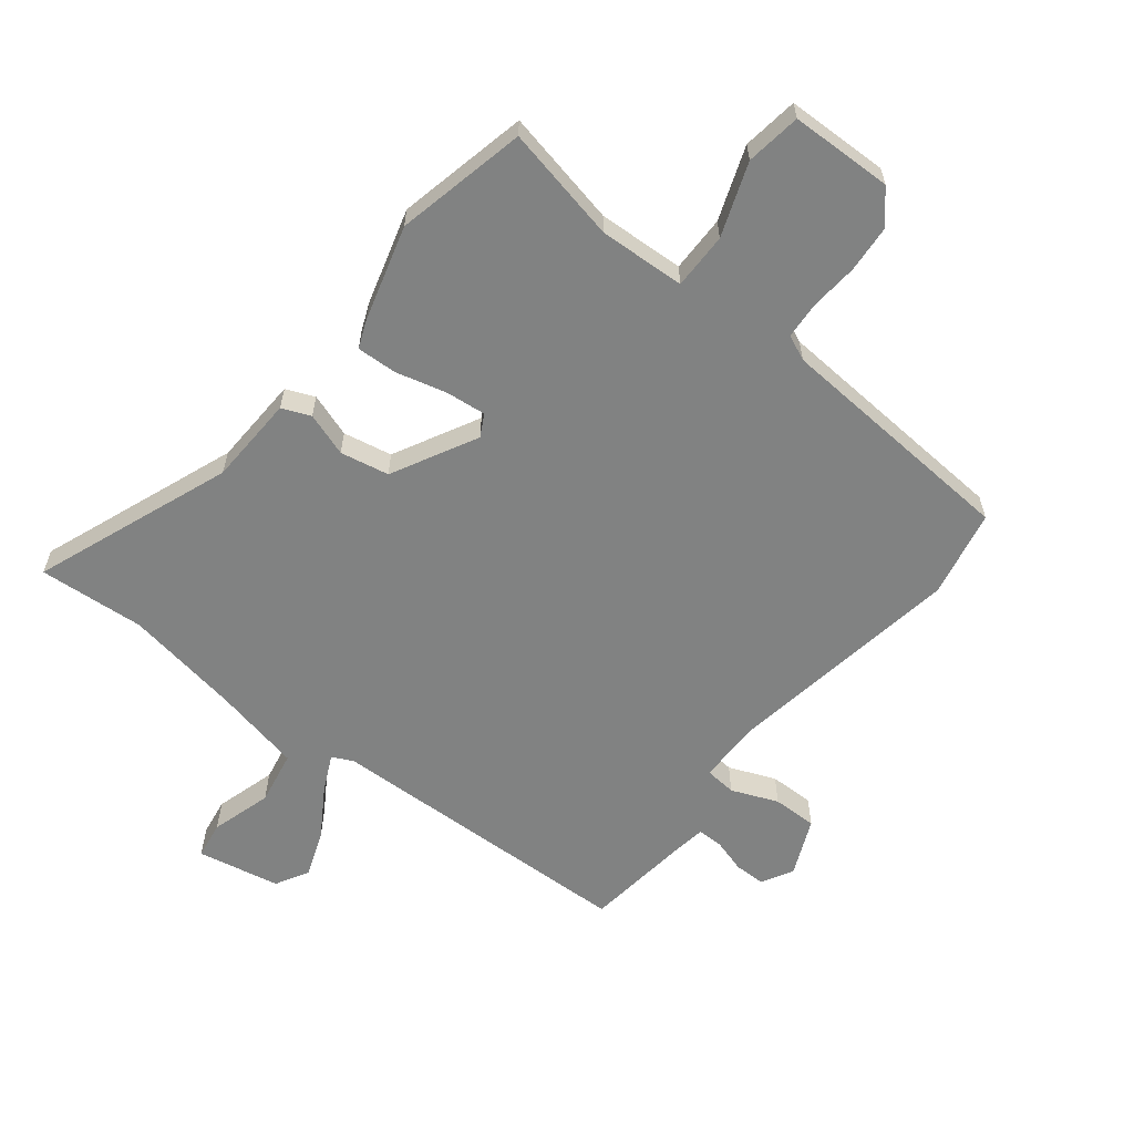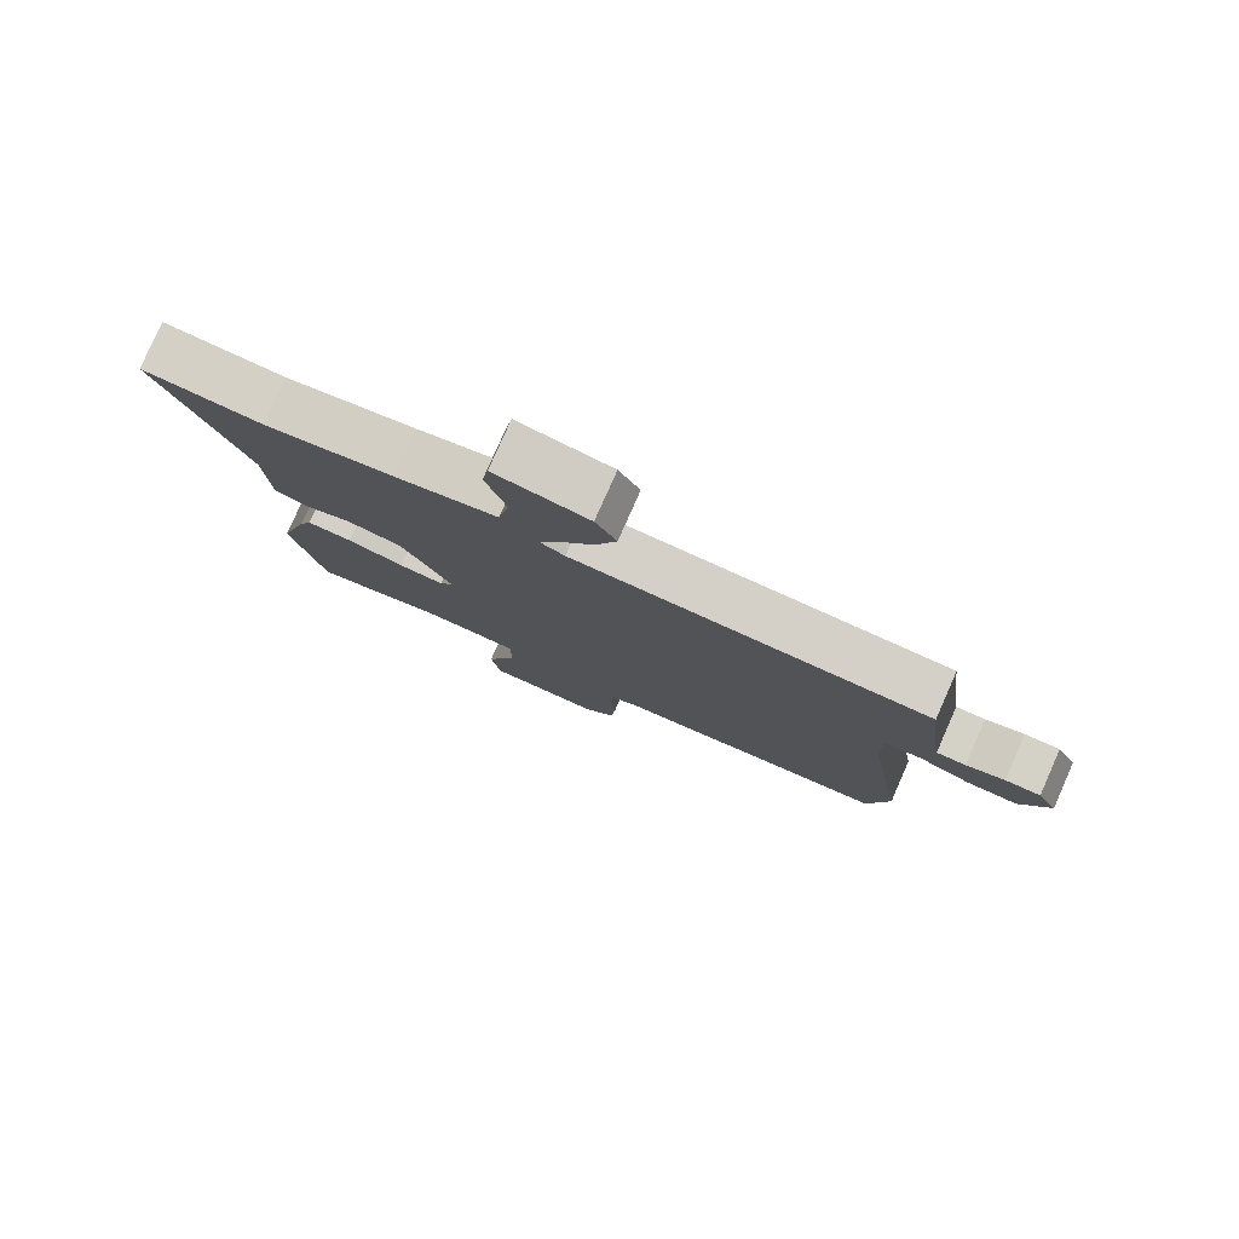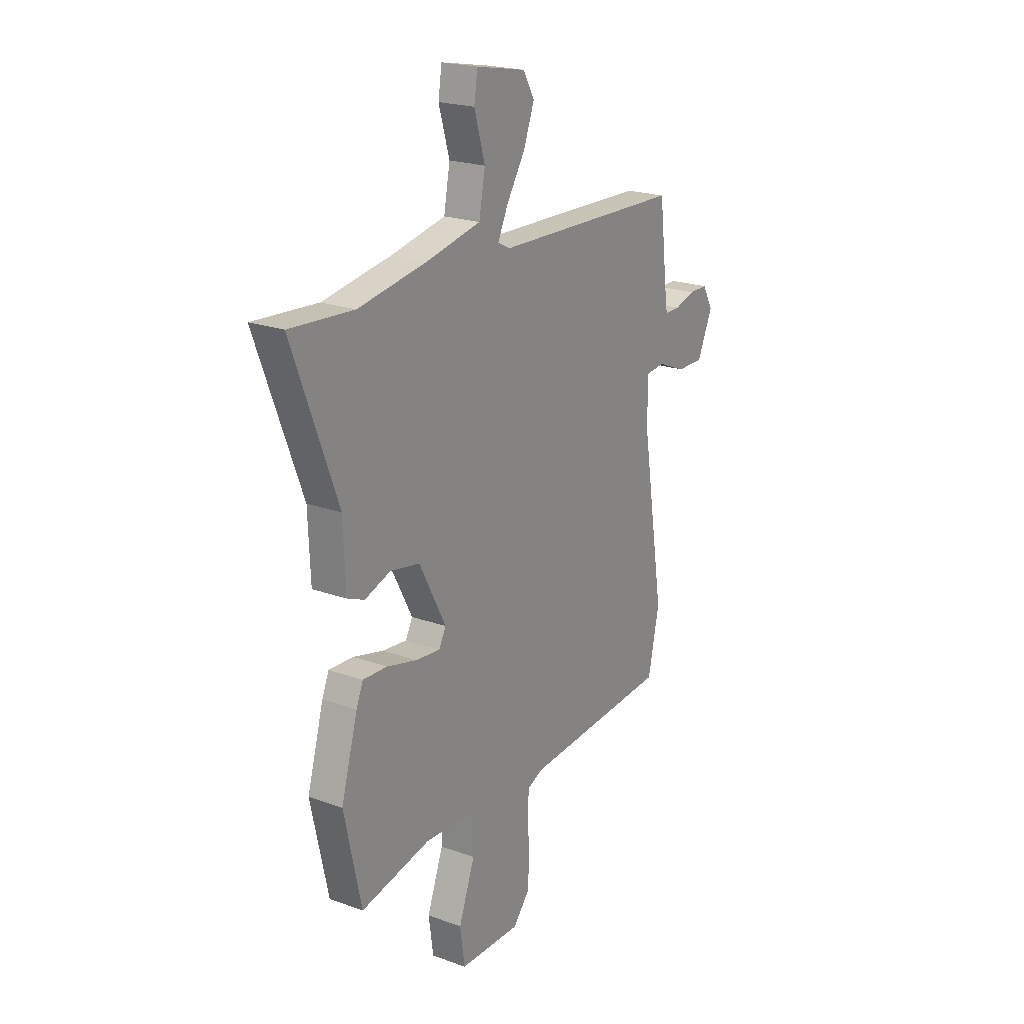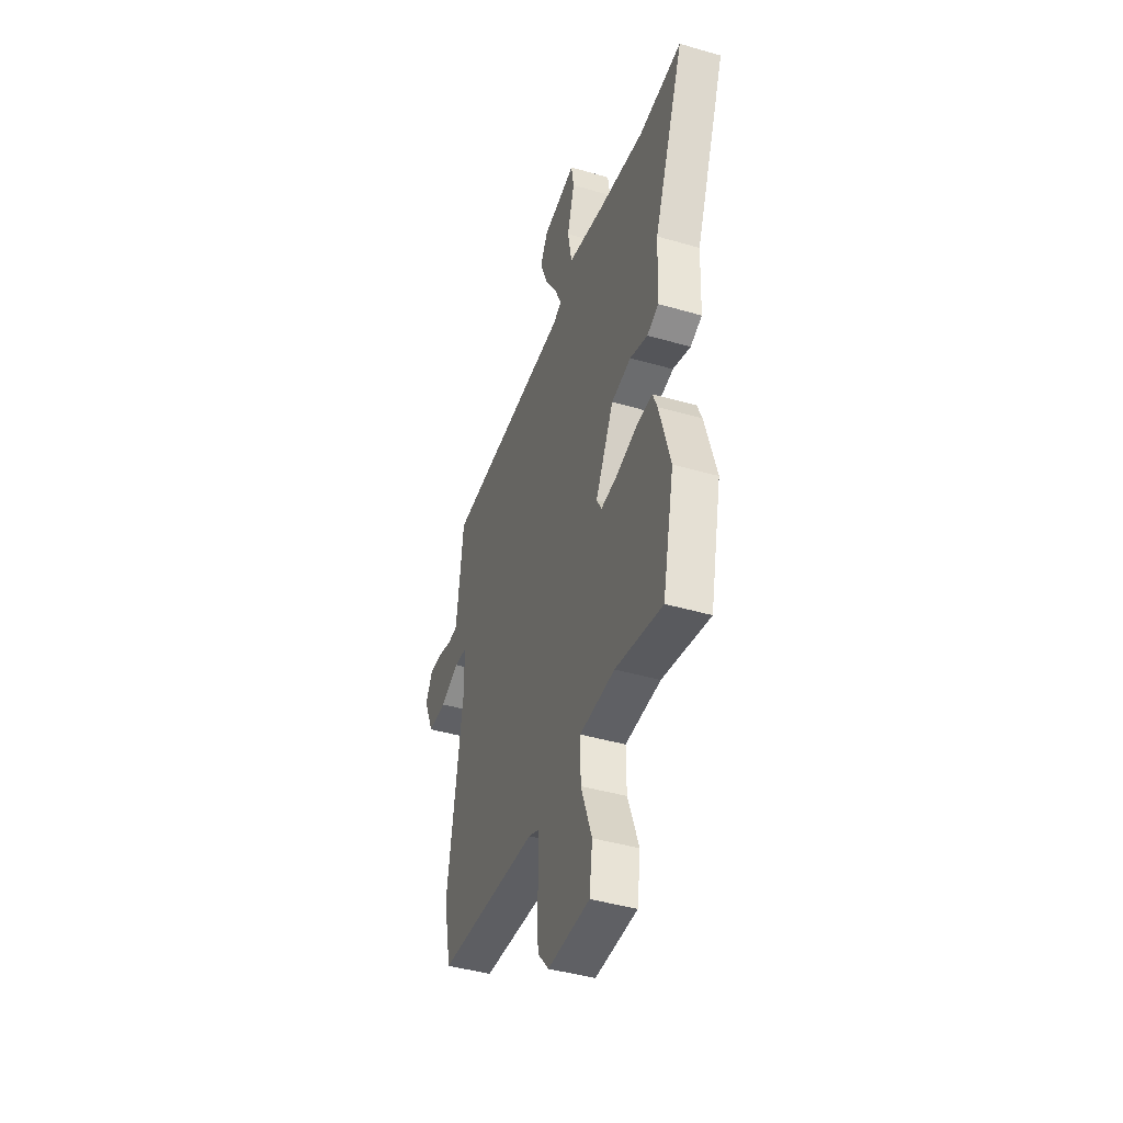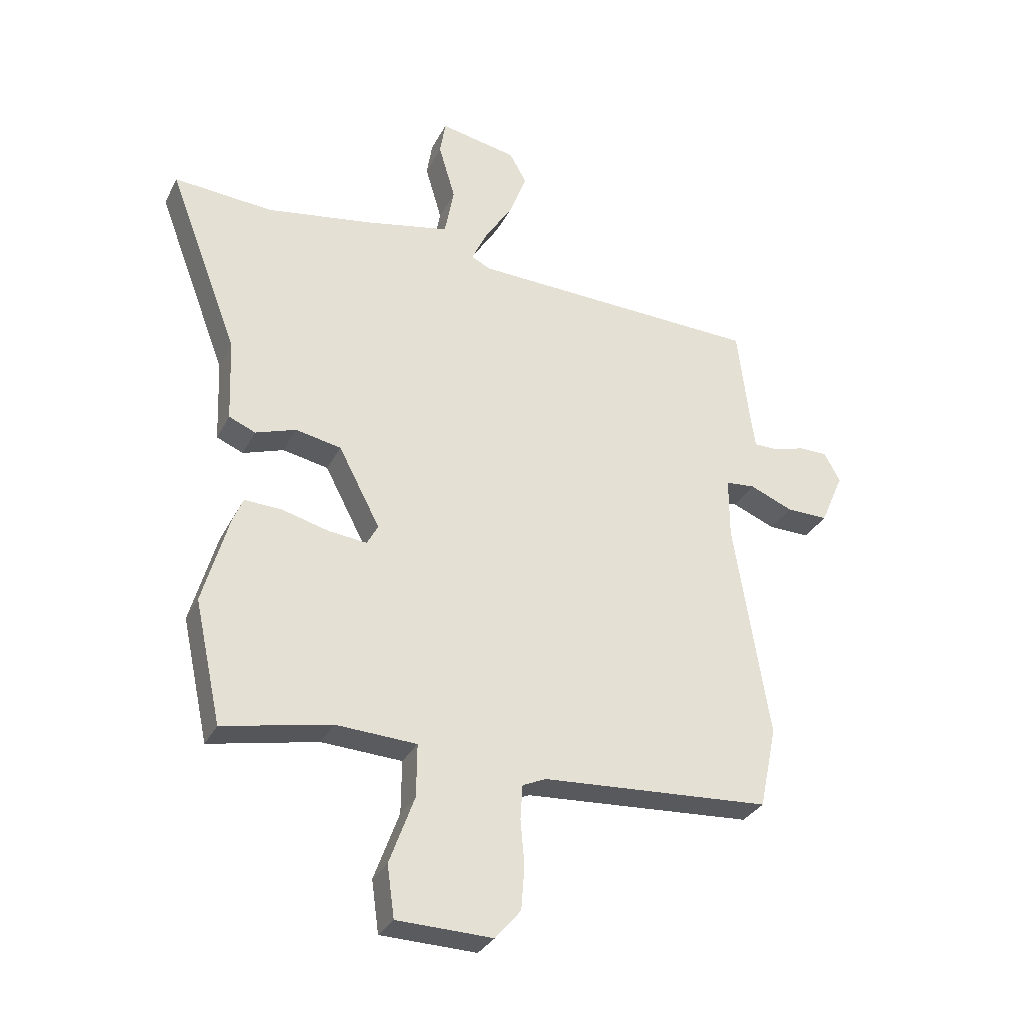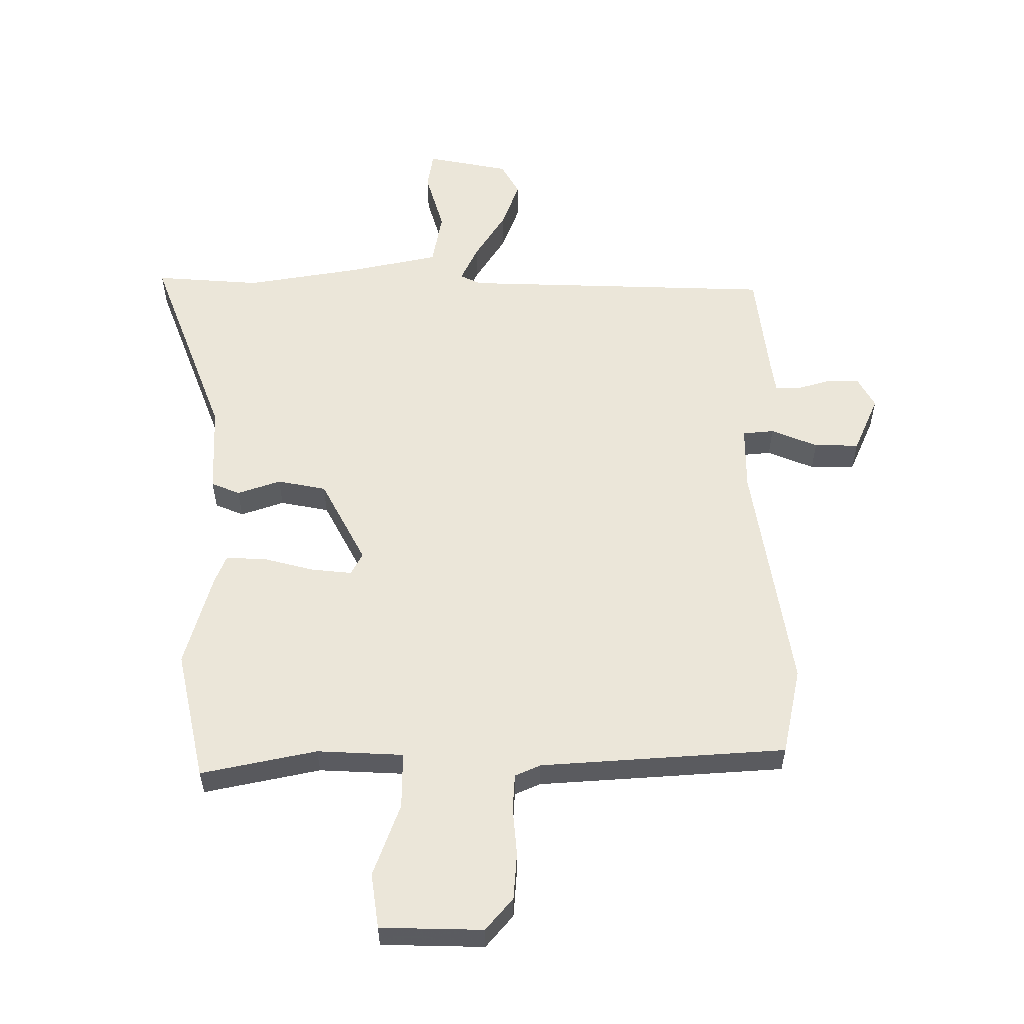
<metadata>
{"format":"obj","ext":"obj","renderer":"f3d","projection":"perspective","resolution":1024,"background":"white","views":[{"elev":-60.6,"azim":141.7,"up":"+Y"},{"elev":79.8,"azim":-156.1,"up":"+Z"},{"elev":21.5,"azim":122.7,"up":"+Z"},{"elev":-42.8,"azim":70.9,"up":"+Z"},{"elev":-31.7,"azim":156.6,"up":"+Z"},{"elev":56.5,"azim":179.9,"up":"+Y"}]}
</metadata>
<code>
v 0.535 0.07 -0.338
v 0.487 0.07 -0.558
v 0.292 0.07 -0.517
v 0.147 0.07 -0.524
v 0.148 0.07 -0.619
v 0.193 0.07 -0.742
v 0.18 0.07 -0.835
v 0.008 0.07 -0.839
v -0.038 0.07 -0.785
v -0.044 0.07 -0.706
v -0.037 0.07 -0.625
v -0.041 0.07 -0.563
v -0.084 0.07 -0.544
v -0.497 0.07 -0.516
v -0.528 0.07 -0.368
v -0.465 0.07 0.029
v -0.465 0.07 0.139
v -0.518 0.07 0.144
v -0.596 0.07 0.112
v -0.671 0.07 0.111
v -0.713 0.07 0.207
v -0.684 0.07 0.26
v -0.632 0.07 0.26
v -0.575 0.07 0.243
v -0.532 0.07 0.243
v -0.524 0.07 0.296
v -0.502 0.07 0.479
v 0.025 0.07 0.496
v 0.06 0.07 0.513
v 0.031 0.07 0.574
v -0.02 0.07 0.655
v -0.05 0.07 0.735
v -0.019 0.07 0.79
v 0.12 0.07 0.817
v 0.13 0.07 0.754
v 0.1 0.07 0.652
v 0.117 0.07 0.561
v 0.269 0.07 0.529
v 0.461 0.07 0.497
v 0.639 0.07 0.51
v 0.513 0.07 0.178
v 0.507 0.07 0.028
v 0.459 0.07 0.008
v 0.386 0.07 0.033
v 0.304 0.07 0.017
v 0.229 0.07 -0.126
v 0.249 0.07 -0.163
v 0.317 0.07 -0.156
v 0.402 0.07 -0.134
v 0.47 0.07 -0.131
v 0.489 0.07 -0.177
v 0.535 0 -0.338
v 0.487 0 -0.558
v 0.292 0 -0.517
v 0.147 0 -0.524
v 0.148 0 -0.619
v 0.193 0 -0.742
v 0.18 0 -0.835
v 0.008 0 -0.839
v -0.038 0 -0.785
v -0.044 0 -0.706
v -0.037 0 -0.625
v -0.041 0 -0.563
v -0.084 0 -0.544
v -0.497 0 -0.516
v -0.528 0 -0.368
v -0.465 0 0.029
v -0.465 0 0.139
v -0.518 0 0.144
v -0.596 0 0.112
v -0.671 0 0.111
v -0.713 0 0.207
v -0.684 0 0.26
v -0.632 0 0.26
v -0.575 0 0.243
v -0.532 0 0.243
v -0.524 0 0.296
v -0.502 0 0.479
v 0.025 0 0.496
v 0.06 0 0.513
v 0.031 0 0.574
v -0.02 0 0.655
v -0.05 0 0.735
v -0.019 0 0.79
v 0.12 0 0.817
v 0.13 0 0.754
v 0.1 0 0.652
v 0.117 0 0.561
v 0.269 0 0.529
v 0.461 0 0.497
v 0.639 0 0.51
v 0.513 0 0.178
v 0.507 0 0.028
v 0.459 0 0.008
v 0.386 0 0.033
v 0.304 0 0.017
v 0.229 0 -0.126
v 0.249 0 -0.163
v 0.317 0 -0.156
v 0.402 0 -0.134
v 0.47 0 -0.131
v 0.489 0 -0.177
f 48 49 50 51
f 47 48 51 1
f 41 42 43 44
f 39 40 41 44
f 38 39 44 45
f 37 38 45 46
f 33 34 35 36
f 30 31 32 33
f 29 30 33 36
f 26 27 28
f 25 26 28
f 21 22 23 24
f 21 24 25
f 18 19 20 21
f 17 18 21 25
f 13 14 15 16
f 12 13 16 17
f 8 9 10 11
f 8 11 12
f 5 6 7 8
f 4 5 8 12
f 47 1 2 3
f 46 47 3 4
f 29 36 37 46
f 28 29 46 4
f 17 25 28 4
f 4 12 17
f 102 101 100 99
f 52 102 99 98
f 95 94 93 92
f 95 92 91 90
f 96 95 90 89
f 97 96 89 88
f 87 86 85 84
f 84 83 82 81
f 87 84 81 80
f 79 78 77
f 79 77 76
f 75 74 73 72
f 76 75 72
f 72 71 70 69
f 76 72 69 68
f 67 66 65 64
f 68 67 64 63
f 62 61 60 59
f 63 62 59
f 59 58 57 56
f 63 59 56 55
f 54 53 52 98
f 55 54 98 97
f 97 88 87 80
f 55 97 80 79
f 55 79 76 68
f 68 63 55
f 1 52 53 2
f 2 53 54 3
f 3 54 55 4
f 4 55 56 5
f 5 56 57 6
f 6 57 58 7
f 7 58 59 8
f 8 59 60 9
f 9 60 61 10
f 10 61 62 11
f 11 62 63 12
f 12 63 64 13
f 13 64 65 14
f 14 65 66 15
f 15 66 67 16
f 16 67 68 17
f 17 68 69 18
f 18 69 70 19
f 19 70 71 20
f 20 71 72 21
f 21 72 73 22
f 22 73 74 23
f 23 74 75 24
f 24 75 76 25
f 25 76 77 26
f 26 77 78 27
f 27 78 79 28
f 28 79 80 29
f 29 80 81 30
f 30 81 82 31
f 31 82 83 32
f 32 83 84 33
f 33 84 85 34
f 34 85 86 35
f 35 86 87 36
f 36 87 88 37
f 37 88 89 38
f 38 89 90 39
f 39 90 91 40
f 40 91 92 41
f 41 92 93 42
f 42 93 94 43
f 43 94 95 44
f 44 95 96 45
f 45 96 97 46
f 46 97 98 47
f 47 98 99 48
f 48 99 100 49
f 49 100 101 50
f 50 101 102 51
f 51 102 52 1

</code>
